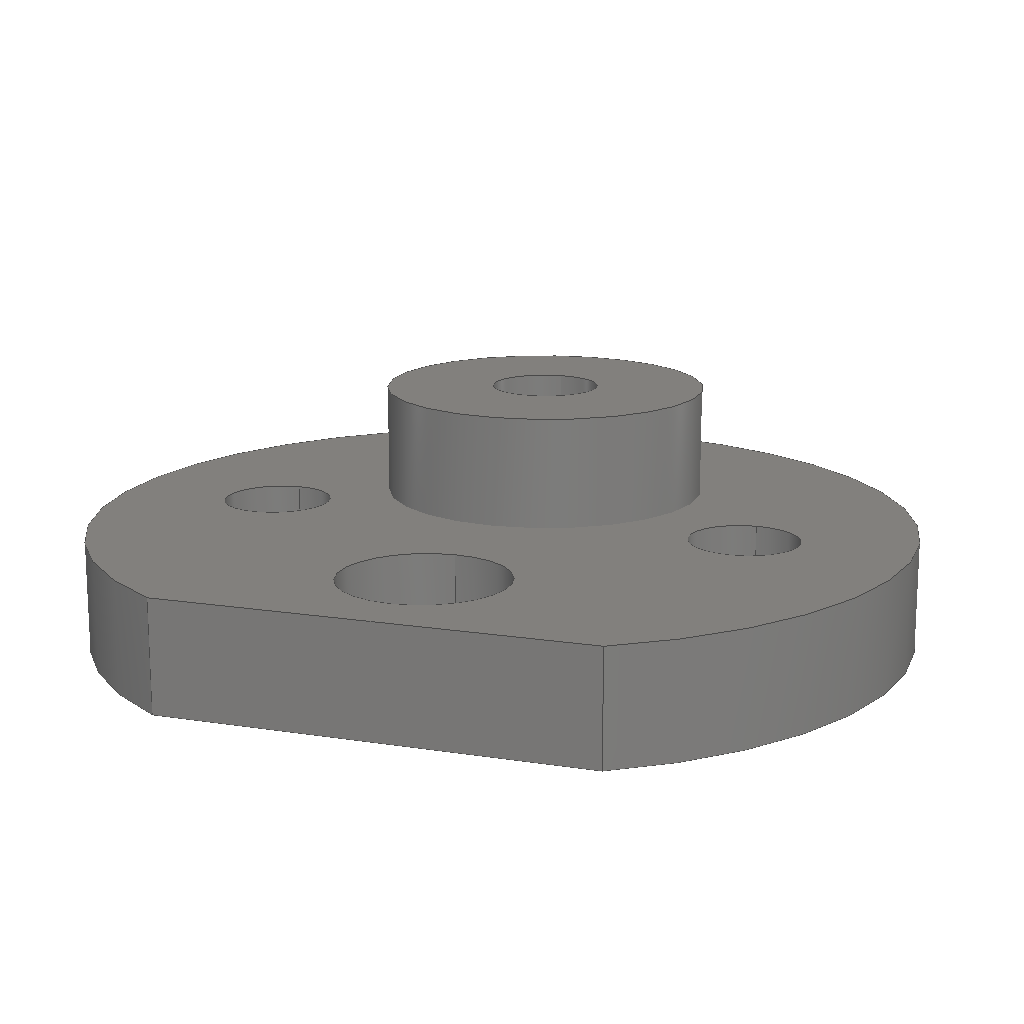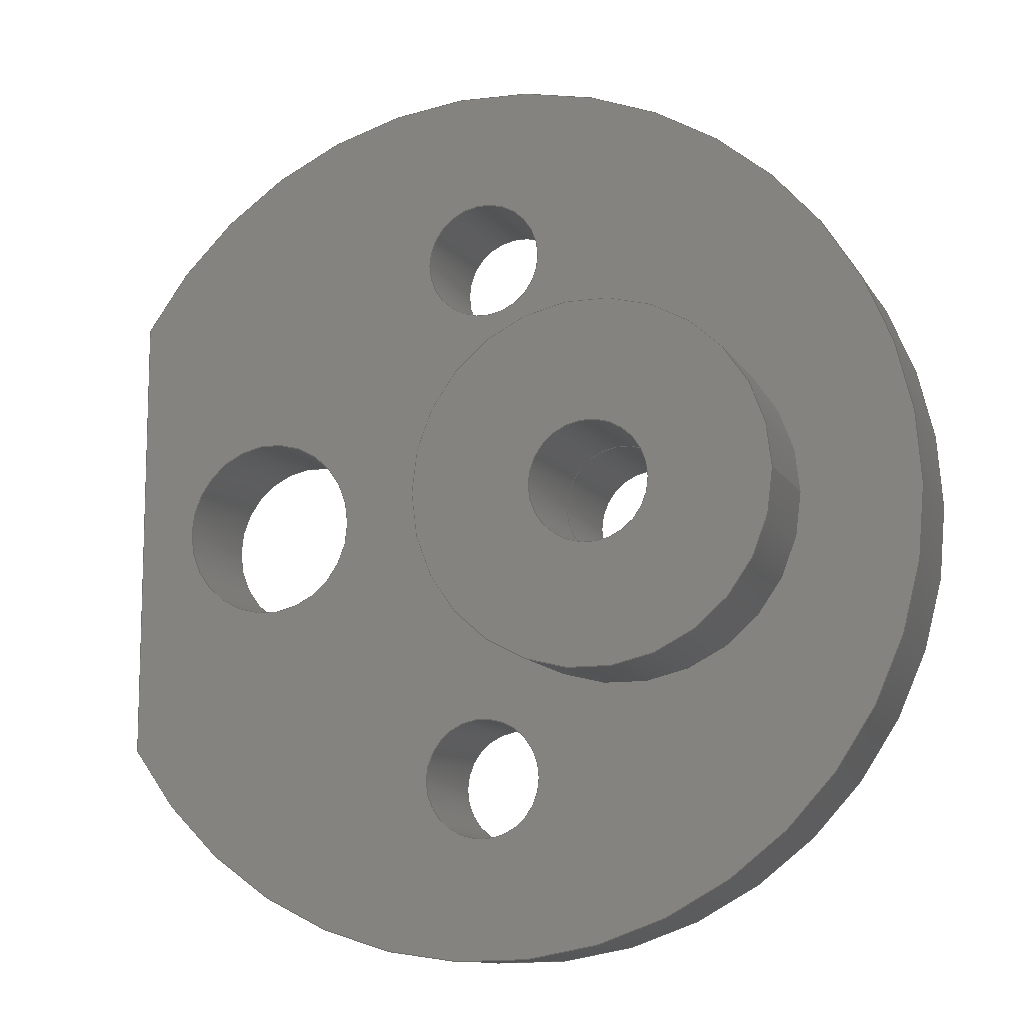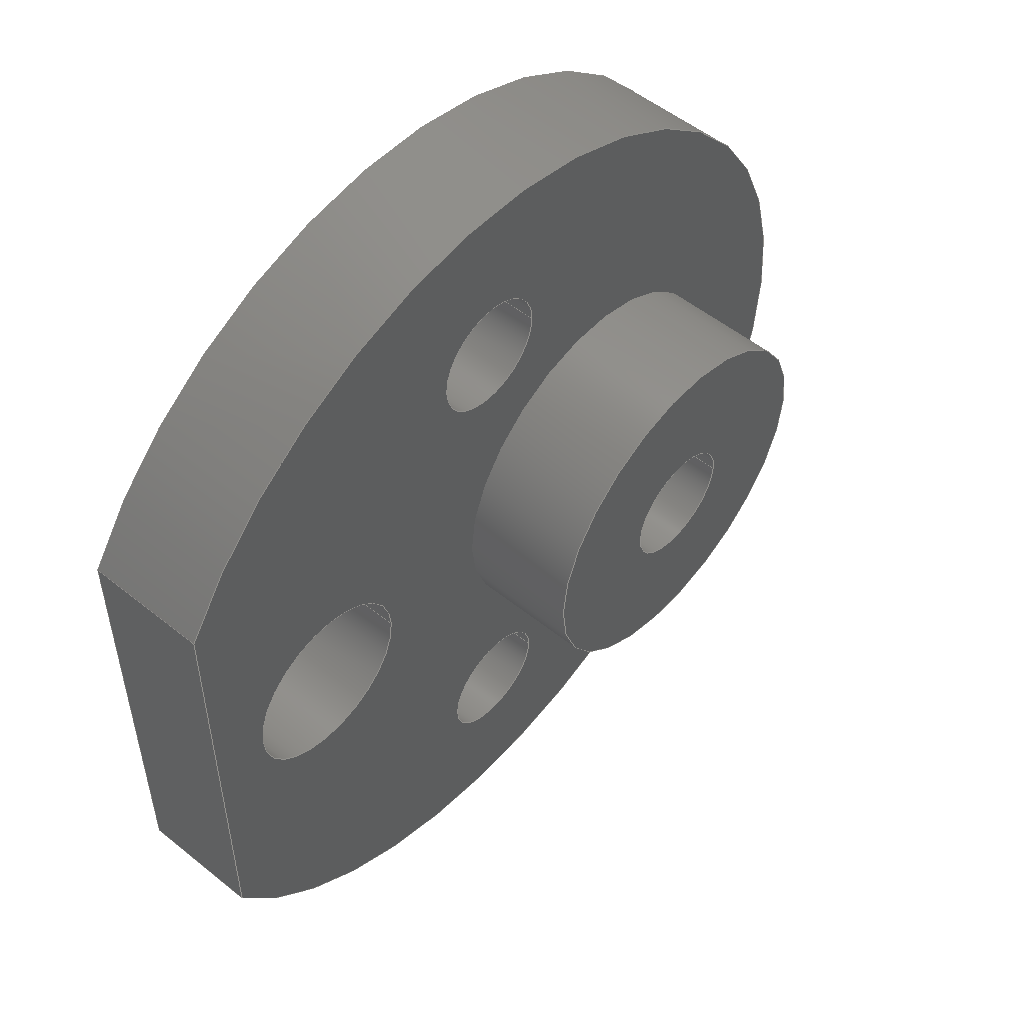
<metadata>
{"format":"step","ext":"step","renderer":"f3d","projection":"perspective","resolution":1024,"background":"white","views":[{"elev":14.9,"azim":108.8,"up":"+Y"},{"elev":-11.4,"azim":-160.7,"up":"+Z"},{"elev":52.8,"azim":130.8,"up":"+Z"}]}
</metadata>
<code>
ISO-10303-21;
DATA;
#1=MECHANICAL_DESIGN_GEOMETRIC_PRESENTATION_REPRESENTATION('',(#4,#5),
#359);
#2=SHAPE_REPRESENTATION_RELATIONSHIP('SRR','None',#366,#3);
#3=ADVANCED_BREP_SHAPE_REPRESENTATION('',(#6,#7),#358);
#4=STYLED_ITEM('',(#375),#6);
#5=STYLED_ITEM('',(#376),#7);
#6=MANIFOLD_SOLID_BREP('Body1',#198);
#7=MANIFOLD_SOLID_BREP('Body2',#199);
#8=FACE_BOUND('',#42,.T.);
#9=FACE_BOUND('',#43,.T.);
#10=FACE_BOUND('',#44,.T.);
#11=FACE_BOUND('',#45,.T.);
#12=FACE_BOUND('',#47,.T.);
#13=FACE_BOUND('',#48,.T.);
#14=FACE_BOUND('',#49,.T.);
#15=FACE_BOUND('',#50,.T.);
#16=FACE_BOUND('',#54,.T.);
#17=FACE_BOUND('',#56,.T.);
#18=PLANE('',#228);
#19=PLANE('',#229);
#20=PLANE('',#230);
#21=PLANE('',#237);
#22=PLANE('',#238);
#23=FACE_OUTER_BOUND('',#35,.T.);
#24=FACE_OUTER_BOUND('',#36,.T.);
#25=FACE_OUTER_BOUND('',#37,.T.);
#26=FACE_OUTER_BOUND('',#38,.T.);
#27=FACE_OUTER_BOUND('',#39,.T.);
#28=FACE_OUTER_BOUND('',#40,.T.);
#29=FACE_OUTER_BOUND('',#41,.T.);
#30=FACE_OUTER_BOUND('',#46,.T.);
#31=FACE_OUTER_BOUND('',#51,.T.);
#32=FACE_OUTER_BOUND('',#52,.T.);
#33=FACE_OUTER_BOUND('',#53,.T.);
#34=FACE_OUTER_BOUND('',#55,.T.);
#35=EDGE_LOOP('',(#131,#132,#133,#134));
#36=EDGE_LOOP('',(#135,#136,#137,#138));
#37=EDGE_LOOP('',(#139,#140,#141,#142));
#38=EDGE_LOOP('',(#143,#144,#145,#146));
#39=EDGE_LOOP('',(#147,#148,#149,#150));
#40=EDGE_LOOP('',(#151,#152,#153,#154));
#41=EDGE_LOOP('',(#155,#156));
#42=EDGE_LOOP('',(#157));
#43=EDGE_LOOP('',(#158));
#44=EDGE_LOOP('',(#159));
#45=EDGE_LOOP('',(#160));
#46=EDGE_LOOP('',(#161,#162));
#47=EDGE_LOOP('',(#163));
#48=EDGE_LOOP('',(#164));
#49=EDGE_LOOP('',(#165));
#50=EDGE_LOOP('',(#166));
#51=EDGE_LOOP('',(#167,#168,#169,#170));
#52=EDGE_LOOP('',(#171,#172,#173,#174));
#53=EDGE_LOOP('',(#175));
#54=EDGE_LOOP('',(#176));
#55=EDGE_LOOP('',(#177));
#56=EDGE_LOOP('',(#178));
#57=LINE('',#308,#67);
#58=LINE('',#314,#68);
#59=LINE('',#320,#69);
#60=LINE('',#326,#70);
#61=LINE('',#333,#71);
#62=LINE('',#336,#72);
#63=LINE('',#338,#73);
#64=LINE('',#339,#74);
#65=LINE('',#346,#75);
#66=LINE('',#352,#76);
#67=VECTOR('',#245,0.2);
#68=VECTOR('',#252,0.3);
#69=VECTOR('',#259,0.2);
#70=VECTOR('',#266,0.2);
#71=VECTOR('',#273,1);
#72=VECTOR('',#276,1);
#73=VECTOR('',#279,1);
#74=VECTOR('',#280,1);
#75=VECTOR('',#289,0.2);
#76=VECTOR('',#296,0.6);
#77=CIRCLE('',#214,0.2);
#78=CIRCLE('',#215,0.2);
#79=CIRCLE('',#217,0.3);
#80=CIRCLE('',#218,0.3);
#81=CIRCLE('',#220,0.2);
#82=CIRCLE('',#221,0.2);
#83=CIRCLE('',#223,0.2);
#84=CIRCLE('',#224,0.2);
#85=CIRCLE('',#226,1.5);
#86=CIRCLE('',#227,1.5);
#87=CIRCLE('',#232,0.2);
#88=CIRCLE('',#233,0.2);
#89=CIRCLE('',#235,0.6);
#90=CIRCLE('',#236,0.6);
#91=VERTEX_POINT('',#305);
#92=VERTEX_POINT('',#307);
#93=VERTEX_POINT('',#311);
#94=VERTEX_POINT('',#313);
#95=VERTEX_POINT('',#317);
#96=VERTEX_POINT('',#319);
#97=VERTEX_POINT('',#323);
#98=VERTEX_POINT('',#325);
#99=VERTEX_POINT('',#329);
#100=VERTEX_POINT('',#330);
#101=VERTEX_POINT('',#332);
#102=VERTEX_POINT('',#334);
#103=VERTEX_POINT('',#343);
#104=VERTEX_POINT('',#345);
#105=VERTEX_POINT('',#349);
#106=VERTEX_POINT('',#351);
#107=EDGE_CURVE('',#91,#91,#77,.T.);
#108=EDGE_CURVE('',#91,#92,#57,.T.);
#109=EDGE_CURVE('',#92,#92,#78,.T.);
#110=EDGE_CURVE('',#93,#93,#79,.T.);
#111=EDGE_CURVE('',#93,#94,#58,.T.);
#112=EDGE_CURVE('',#94,#94,#80,.T.);
#113=EDGE_CURVE('',#95,#95,#81,.T.);
#114=EDGE_CURVE('',#95,#96,#59,.T.);
#115=EDGE_CURVE('',#96,#96,#82,.T.);
#116=EDGE_CURVE('',#97,#97,#83,.T.);
#117=EDGE_CURVE('',#97,#98,#60,.T.);
#118=EDGE_CURVE('',#98,#98,#84,.T.);
#119=EDGE_CURVE('',#99,#100,#85,.T.);
#120=EDGE_CURVE('',#100,#101,#61,.T.);
#121=EDGE_CURVE('',#102,#101,#86,.T.);
#122=EDGE_CURVE('',#99,#102,#62,.T.);
#123=EDGE_CURVE('',#99,#100,#63,.T.);
#124=EDGE_CURVE('',#101,#102,#64,.T.);
#125=EDGE_CURVE('',#103,#103,#87,.T.);
#126=EDGE_CURVE('',#103,#104,#65,.T.);
#127=EDGE_CURVE('',#104,#104,#88,.T.);
#128=EDGE_CURVE('',#105,#105,#89,.T.);
#129=EDGE_CURVE('',#105,#106,#66,.T.);
#130=EDGE_CURVE('',#106,#106,#90,.T.);
#131=ORIENTED_EDGE('',*,*,#107,.F.);
#132=ORIENTED_EDGE('',*,*,#108,.T.);
#133=ORIENTED_EDGE('',*,*,#109,.T.);
#134=ORIENTED_EDGE('',*,*,#108,.F.);
#135=ORIENTED_EDGE('',*,*,#110,.F.);
#136=ORIENTED_EDGE('',*,*,#111,.T.);
#137=ORIENTED_EDGE('',*,*,#112,.T.);
#138=ORIENTED_EDGE('',*,*,#111,.F.);
#139=ORIENTED_EDGE('',*,*,#113,.F.);
#140=ORIENTED_EDGE('',*,*,#114,.T.);
#141=ORIENTED_EDGE('',*,*,#115,.T.);
#142=ORIENTED_EDGE('',*,*,#114,.F.);
#143=ORIENTED_EDGE('',*,*,#116,.F.);
#144=ORIENTED_EDGE('',*,*,#117,.T.);
#145=ORIENTED_EDGE('',*,*,#118,.T.);
#146=ORIENTED_EDGE('',*,*,#117,.F.);
#147=ORIENTED_EDGE('',*,*,#119,.T.);
#148=ORIENTED_EDGE('',*,*,#120,.T.);
#149=ORIENTED_EDGE('',*,*,#121,.F.);
#150=ORIENTED_EDGE('',*,*,#122,.F.);
#151=ORIENTED_EDGE('',*,*,#123,.F.);
#152=ORIENTED_EDGE('',*,*,#122,.T.);
#153=ORIENTED_EDGE('',*,*,#124,.F.);
#154=ORIENTED_EDGE('',*,*,#120,.F.);
#155=ORIENTED_EDGE('',*,*,#124,.T.);
#156=ORIENTED_EDGE('',*,*,#121,.T.);
#157=ORIENTED_EDGE('',*,*,#116,.T.);
#158=ORIENTED_EDGE('',*,*,#113,.T.);
#159=ORIENTED_EDGE('',*,*,#110,.T.);
#160=ORIENTED_EDGE('',*,*,#107,.T.);
#161=ORIENTED_EDGE('',*,*,#123,.T.);
#162=ORIENTED_EDGE('',*,*,#119,.F.);
#163=ORIENTED_EDGE('',*,*,#118,.F.);
#164=ORIENTED_EDGE('',*,*,#115,.F.);
#165=ORIENTED_EDGE('',*,*,#112,.F.);
#166=ORIENTED_EDGE('',*,*,#109,.F.);
#167=ORIENTED_EDGE('',*,*,#125,.F.);
#168=ORIENTED_EDGE('',*,*,#126,.T.);
#169=ORIENTED_EDGE('',*,*,#127,.T.);
#170=ORIENTED_EDGE('',*,*,#126,.F.);
#171=ORIENTED_EDGE('',*,*,#128,.F.);
#172=ORIENTED_EDGE('',*,*,#129,.T.);
#173=ORIENTED_EDGE('',*,*,#130,.T.);
#174=ORIENTED_EDGE('',*,*,#129,.F.);
#175=ORIENTED_EDGE('',*,*,#128,.T.);
#176=ORIENTED_EDGE('',*,*,#125,.T.);
#177=ORIENTED_EDGE('',*,*,#130,.F.);
#178=ORIENTED_EDGE('',*,*,#127,.F.);
#179=CYLINDRICAL_SURFACE('',#213,0.2);
#180=CYLINDRICAL_SURFACE('',#216,0.3);
#181=CYLINDRICAL_SURFACE('',#219,0.2);
#182=CYLINDRICAL_SURFACE('',#222,0.2);
#183=CYLINDRICAL_SURFACE('',#225,1.5);
#184=CYLINDRICAL_SURFACE('',#231,0.2);
#185=CYLINDRICAL_SURFACE('',#234,0.6);
#186=ADVANCED_FACE('',(#23),#179,.F.);
#187=ADVANCED_FACE('',(#24),#180,.F.);
#188=ADVANCED_FACE('',(#25),#181,.F.);
#189=ADVANCED_FACE('',(#26),#182,.F.);
#190=ADVANCED_FACE('',(#27),#183,.T.);
#191=ADVANCED_FACE('',(#28),#18,.T.);
#192=ADVANCED_FACE('',(#29,#8,#9,#10,#11),#19,.T.);
#193=ADVANCED_FACE('',(#30,#12,#13,#14,#15),#20,.F.);
#194=ADVANCED_FACE('',(#31),#184,.F.);
#195=ADVANCED_FACE('',(#32),#185,.T.);
#196=ADVANCED_FACE('',(#33,#16),#21,.T.);
#197=ADVANCED_FACE('',(#34,#17),#22,.F.);
#198=CLOSED_SHELL('',(#186,#187,#188,#189,#190,#191,#192,#193));
#199=CLOSED_SHELL('',(#194,#195,#196,#197));
#200=DERIVED_UNIT_ELEMENT(#202,1);
#201=DERIVED_UNIT_ELEMENT(#361,3);
#202=(
MASS_UNIT()
NAMED_UNIT(*)
SI_UNIT(.KILO.,.GRAM.)
);
#203=DERIVED_UNIT((#200,#201));
#204=MEASURE_REPRESENTATION_ITEM('density measure',
POSITIVE_RATIO_MEASURE(7850),#203);
#205=PROPERTY_DEFINITION_REPRESENTATION(#210,#207);
#206=PROPERTY_DEFINITION_REPRESENTATION(#211,#208);
#207=REPRESENTATION('material name',(#209),#358);
#208=REPRESENTATION('density',(#204),#358);
#209=DESCRIPTIVE_REPRESENTATION_ITEM('Steel','Steel');
#210=PROPERTY_DEFINITION('material property','material name',#368);
#211=PROPERTY_DEFINITION('material property','density of part',#368);
#212=AXIS2_PLACEMENT_3D('placement',#303,#239,#240);
#213=AXIS2_PLACEMENT_3D('',#304,#241,#242);
#214=AXIS2_PLACEMENT_3D('',#306,#243,#244);
#215=AXIS2_PLACEMENT_3D('',#309,#246,#247);
#216=AXIS2_PLACEMENT_3D('',#310,#248,#249);
#217=AXIS2_PLACEMENT_3D('',#312,#250,#251);
#218=AXIS2_PLACEMENT_3D('',#315,#253,#254);
#219=AXIS2_PLACEMENT_3D('',#316,#255,#256);
#220=AXIS2_PLACEMENT_3D('',#318,#257,#258);
#221=AXIS2_PLACEMENT_3D('',#321,#260,#261);
#222=AXIS2_PLACEMENT_3D('',#322,#262,#263);
#223=AXIS2_PLACEMENT_3D('',#324,#264,#265);
#224=AXIS2_PLACEMENT_3D('',#327,#267,#268);
#225=AXIS2_PLACEMENT_3D('',#328,#269,#270);
#226=AXIS2_PLACEMENT_3D('',#331,#271,#272);
#227=AXIS2_PLACEMENT_3D('',#335,#274,#275);
#228=AXIS2_PLACEMENT_3D('',#337,#277,#278);
#229=AXIS2_PLACEMENT_3D('',#340,#281,#282);
#230=AXIS2_PLACEMENT_3D('',#341,#283,#284);
#231=AXIS2_PLACEMENT_3D('',#342,#285,#286);
#232=AXIS2_PLACEMENT_3D('',#344,#287,#288);
#233=AXIS2_PLACEMENT_3D('',#347,#290,#291);
#234=AXIS2_PLACEMENT_3D('',#348,#292,#293);
#235=AXIS2_PLACEMENT_3D('',#350,#294,#295);
#236=AXIS2_PLACEMENT_3D('',#353,#297,#298);
#237=AXIS2_PLACEMENT_3D('',#354,#299,#300);
#238=AXIS2_PLACEMENT_3D('',#355,#301,#302);
#239=DIRECTION('axis',(0,0,1));
#240=DIRECTION('refdir',(1,0,0));
#241=DIRECTION('center_axis',(0,1,0));
#242=DIRECTION('ref_axis',(1,0,0));
#243=DIRECTION('center_axis',(0,-1,0));
#244=DIRECTION('ref_axis',(1,0,0));
#245=DIRECTION('',(0,-1,0));
#246=DIRECTION('center_axis',(0,-1,0));
#247=DIRECTION('ref_axis',(1,0,0));
#248=DIRECTION('center_axis',(0,1,0));
#249=DIRECTION('ref_axis',(1,0,0));
#250=DIRECTION('center_axis',(0,-1,0));
#251=DIRECTION('ref_axis',(1,0,0));
#252=DIRECTION('',(0,-1,0));
#253=DIRECTION('center_axis',(0,-1,0));
#254=DIRECTION('ref_axis',(1,0,0));
#255=DIRECTION('center_axis',(0,1,0));
#256=DIRECTION('ref_axis',(1,0,0));
#257=DIRECTION('center_axis',(0,-1,0));
#258=DIRECTION('ref_axis',(1,0,0));
#259=DIRECTION('',(0,-1,0));
#260=DIRECTION('center_axis',(0,-1,0));
#261=DIRECTION('ref_axis',(1,0,0));
#262=DIRECTION('center_axis',(0,1,0));
#263=DIRECTION('ref_axis',(1,0,0));
#264=DIRECTION('center_axis',(0,-1,0));
#265=DIRECTION('ref_axis',(1,0,0));
#266=DIRECTION('',(0,-1,0));
#267=DIRECTION('center_axis',(0,-1,0));
#268=DIRECTION('ref_axis',(1,0,0));
#269=DIRECTION('center_axis',(0,1,0));
#270=DIRECTION('ref_axis',(-1,0,-1.225e-16));
#271=DIRECTION('center_axis',(0,1,0));
#272=DIRECTION('ref_axis',(1,0,0));
#273=DIRECTION('',(0,1,0));
#274=DIRECTION('center_axis',(0,1,0));
#275=DIRECTION('ref_axis',(1,0,0));
#276=DIRECTION('',(0,1,0));
#277=DIRECTION('center_axis',(1,0,0));
#278=DIRECTION('ref_axis',(0,0,-1));
#279=DIRECTION('',(0,0,1));
#280=DIRECTION('',(0,0,-1));
#281=DIRECTION('center_axis',(0,1,0));
#282=DIRECTION('ref_axis',(1,0,0));
#283=DIRECTION('center_axis',(0,1,0));
#284=DIRECTION('ref_axis',(1,0,0));
#285=DIRECTION('center_axis',(0,1,0));
#286=DIRECTION('ref_axis',(1,0,0));
#287=DIRECTION('center_axis',(0,-1,0));
#288=DIRECTION('ref_axis',(1,0,0));
#289=DIRECTION('',(0,-1,0));
#290=DIRECTION('center_axis',(0,-1,0));
#291=DIRECTION('ref_axis',(1,0,0));
#292=DIRECTION('center_axis',(0,1,0));
#293=DIRECTION('ref_axis',(1,0,0));
#294=DIRECTION('center_axis',(0,1,0));
#295=DIRECTION('ref_axis',(1,0,0));
#296=DIRECTION('',(0,-1,0));
#297=DIRECTION('center_axis',(0,1,0));
#298=DIRECTION('ref_axis',(1,0,0));
#299=DIRECTION('center_axis',(0,1,0));
#300=DIRECTION('ref_axis',(1,0,0));
#301=DIRECTION('center_axis',(0,1,0));
#302=DIRECTION('ref_axis',(1,0,0));
#303=CARTESIAN_POINT('',(0,0,0));
#304=CARTESIAN_POINT('Origin',(-0.5,0,0));
#305=CARTESIAN_POINT('',(-0.7,0.4,0));
#306=CARTESIAN_POINT('Origin',(-0.5,0.4,0));
#307=CARTESIAN_POINT('',(-0.7,0,2.449e-17));
#308=CARTESIAN_POINT('',(-0.7,0,2.449e-17));
#309=CARTESIAN_POINT('Origin',(-0.5,0,0));
#310=CARTESIAN_POINT('Origin',(0.8,0,0));
#311=CARTESIAN_POINT('',(0.5,0.4,0));
#312=CARTESIAN_POINT('Origin',(0.8,0.4,0));
#313=CARTESIAN_POINT('',(0.5,0,3.674e-17));
#314=CARTESIAN_POINT('',(0.5,0,3.674e-17));
#315=CARTESIAN_POINT('Origin',(0.8,0,0));
#316=CARTESIAN_POINT('Origin',(0,0,0.9));
#317=CARTESIAN_POINT('',(-0.2,0.4,0.9));
#318=CARTESIAN_POINT('Origin',(0,0.4,0.9));
#319=CARTESIAN_POINT('',(-0.2,0,0.9));
#320=CARTESIAN_POINT('',(-0.2,0,0.9));
#321=CARTESIAN_POINT('Origin',(0,0,0.9));
#322=CARTESIAN_POINT('Origin',(0,0,-0.9));
#323=CARTESIAN_POINT('',(-0.2,0.4,-0.9));
#324=CARTESIAN_POINT('Origin',(0,0.4,-0.9));
#325=CARTESIAN_POINT('',(-0.2,0,-0.9));
#326=CARTESIAN_POINT('',(-0.2,0,-0.9));
#327=CARTESIAN_POINT('Origin',(0,0,-0.9));
#328=CARTESIAN_POINT('Origin',(0,0,0));
#329=CARTESIAN_POINT('',(1.29,0,-0.7654));
#330=CARTESIAN_POINT('',(1.29,0,0.7654));
#331=CARTESIAN_POINT('Origin',(0,0,0));
#332=CARTESIAN_POINT('',(1.29,0.4,0.7654));
#333=CARTESIAN_POINT('',(1.29,0,0.7654));
#334=CARTESIAN_POINT('',(1.29,0.4,-0.7654));
#335=CARTESIAN_POINT('Origin',(0,0.4,0));
#336=CARTESIAN_POINT('',(1.29,0,-0.7654));
#337=CARTESIAN_POINT('Origin',(1.29,0,0.7654));
#338=CARTESIAN_POINT('',(1.29,0,-1.2));
#339=CARTESIAN_POINT('',(1.29,0.4,-1.2));
#340=CARTESIAN_POINT('Origin',(-0.105,0.4,0));
#341=CARTESIAN_POINT('Origin',(-0.105,0,0));
#342=CARTESIAN_POINT('Origin',(-0.5,0,0));
#343=CARTESIAN_POINT('',(-0.7,0.8,2.449e-17));
#344=CARTESIAN_POINT('Origin',(-0.5,0.8,0));
#345=CARTESIAN_POINT('',(-0.7,0,2.449e-17));
#346=CARTESIAN_POINT('',(-0.7,0,2.449e-17));
#347=CARTESIAN_POINT('Origin',(-0.5,0,0));
#348=CARTESIAN_POINT('Origin',(-0.5,0,0));
#349=CARTESIAN_POINT('',(-1.1,0.8,7.348e-17));
#350=CARTESIAN_POINT('Origin',(-0.5,0.8,0));
#351=CARTESIAN_POINT('',(-1.1,0,7.348e-17));
#352=CARTESIAN_POINT('',(-1.1,0,7.348e-17));
#353=CARTESIAN_POINT('Origin',(-0.5,0,0));
#354=CARTESIAN_POINT('Origin',(-0.5,0.8,0));
#355=CARTESIAN_POINT('Origin',(-0.5,0,0));
#356=UNCERTAINTY_MEASURE_WITH_UNIT(LENGTH_MEASURE(0.001),#360,
'DISTANCE_ACCURACY_VALUE',
'Maximum model space distance between geometric entities at asserted c
onnectivities');
#357=UNCERTAINTY_MEASURE_WITH_UNIT(LENGTH_MEASURE(0.001),#360,
'DISTANCE_ACCURACY_VALUE',
'Maximum model space distance between geometric entities at asserted c
onnectivities');
#358=(
GEOMETRIC_REPRESENTATION_CONTEXT(3)
GLOBAL_UNCERTAINTY_ASSIGNED_CONTEXT((#356))
GLOBAL_UNIT_ASSIGNED_CONTEXT((#360,#362,#363))
REPRESENTATION_CONTEXT('','3D')
);
#359=(
GEOMETRIC_REPRESENTATION_CONTEXT(3)
GLOBAL_UNCERTAINTY_ASSIGNED_CONTEXT((#357))
GLOBAL_UNIT_ASSIGNED_CONTEXT((#360,#362,#363))
REPRESENTATION_CONTEXT('','3D')
);
#360=(
LENGTH_UNIT()
NAMED_UNIT(*)
SI_UNIT(.CENTI.,.METRE.)
);
#361=(
LENGTH_UNIT()
NAMED_UNIT(*)
SI_UNIT($,.METRE.)
);
#362=(
NAMED_UNIT(*)
PLANE_ANGLE_UNIT()
SI_UNIT($,.RADIAN.)
);
#363=(
NAMED_UNIT(*)
SI_UNIT($,.STERADIAN.)
SOLID_ANGLE_UNIT()
);
#364=SHAPE_DEFINITION_REPRESENTATION(#365,#366);
#365=PRODUCT_DEFINITION_SHAPE('',$,#368);
#366=SHAPE_REPRESENTATION('',(#212),#358);
#367=PRODUCT_DEFINITION_CONTEXT('part definition',#372,'design');
#368=PRODUCT_DEFINITION('Cylinder Head','Cylinder Head',#369,#367);
#369=PRODUCT_DEFINITION_FORMATION('',$,#374);
#370=PRODUCT_RELATED_PRODUCT_CATEGORY('Cylinder Head','Cylinder Head',(#374));
#371=APPLICATION_PROTOCOL_DEFINITION('international standard',
'automotive_design',2009,#372);
#372=APPLICATION_CONTEXT(
'Core Data for Automotive Mechanical Design Process');
#373=PRODUCT_CONTEXT('part definition',#372,'mechanical');
#374=PRODUCT('Cylinder Head','Cylinder Head',$,(#373));
#375=PRESENTATION_STYLE_ASSIGNMENT((#377));
#376=PRESENTATION_STYLE_ASSIGNMENT((#378));
#377=SURFACE_STYLE_USAGE(.BOTH.,#379);
#378=SURFACE_STYLE_USAGE(.BOTH.,#380);
#379=SURFACE_SIDE_STYLE('',(#381));
#380=SURFACE_SIDE_STYLE('',(#382));
#381=SURFACE_STYLE_FILL_AREA(#383);
#382=SURFACE_STYLE_FILL_AREA(#384);
#383=FILL_AREA_STYLE('Steel - Satin',(#385));
#384=FILL_AREA_STYLE('Aluminum - Anodized Glossy (Red)',(#386));
#385=FILL_AREA_STYLE_COLOUR('Steel - Satin',#387);
#386=FILL_AREA_STYLE_COLOUR('Aluminum - Anodized Glossy (Red)',#388);
#387=COLOUR_RGB('Steel - Satin',0.6275,0.6275,0.6275);
#388=COLOUR_RGB('Aluminum - Anodized Glossy (Red)',0.8549,0.349,
0.349);
ENDSEC;
END-ISO-10303-21;

</code>
